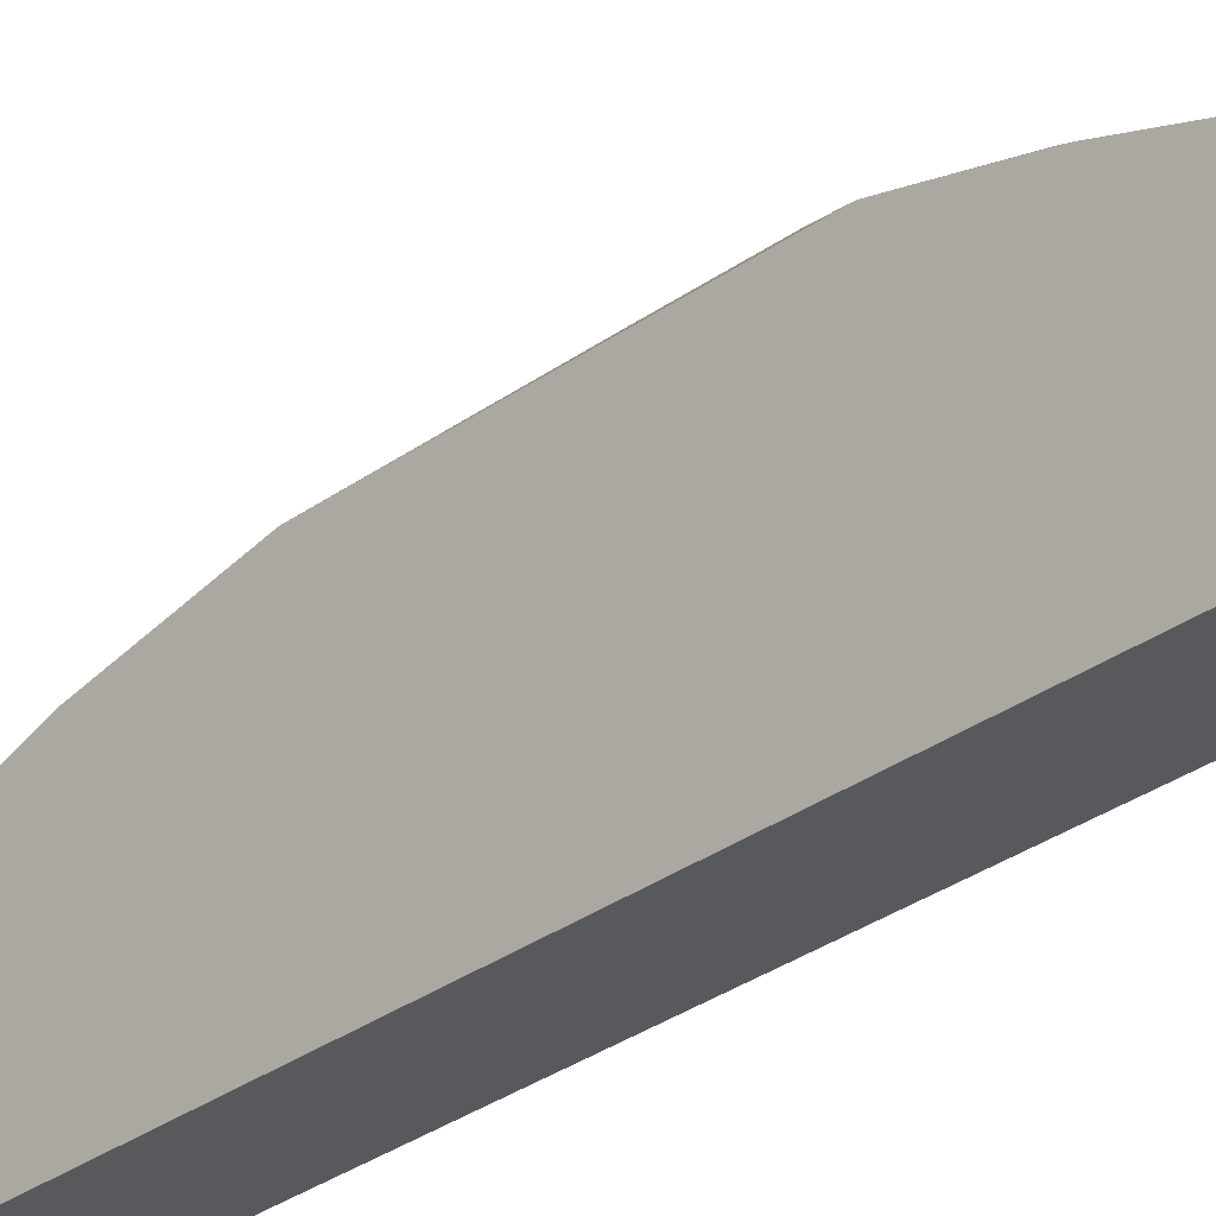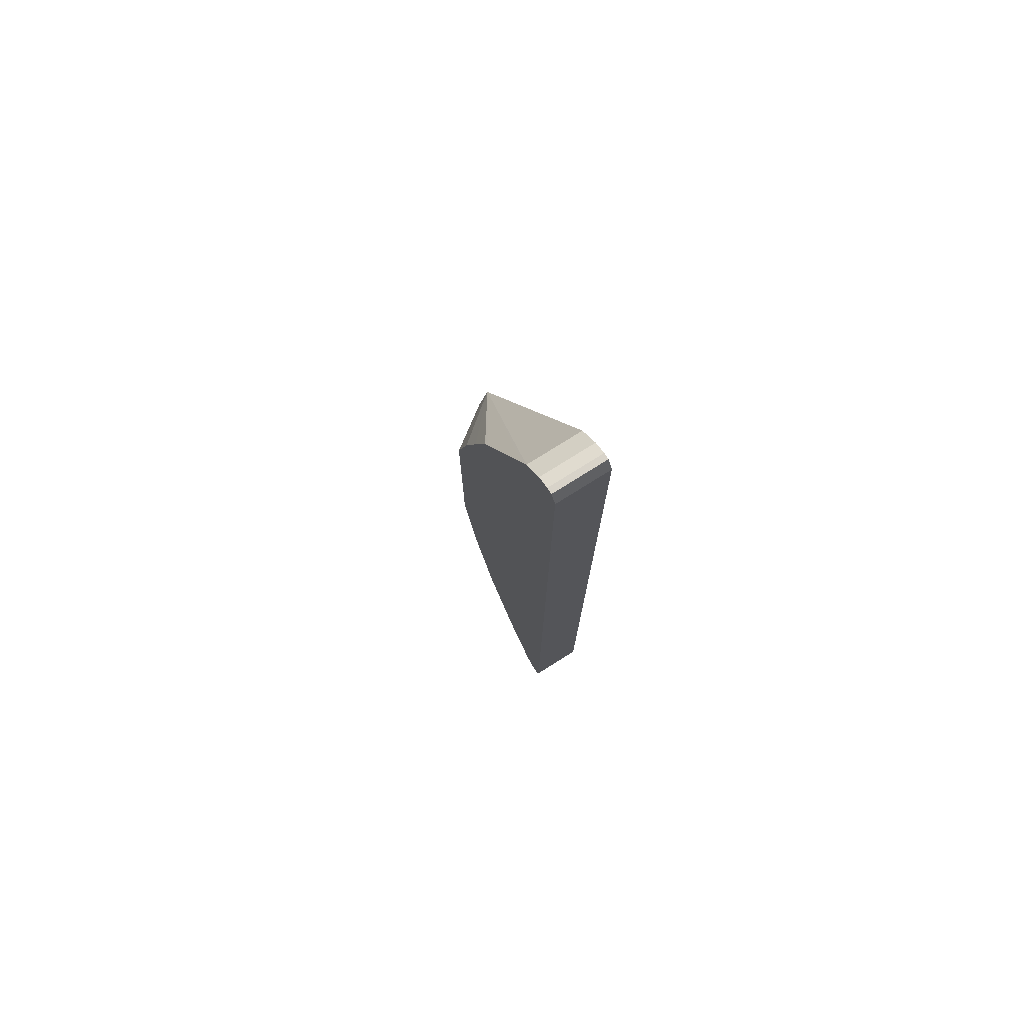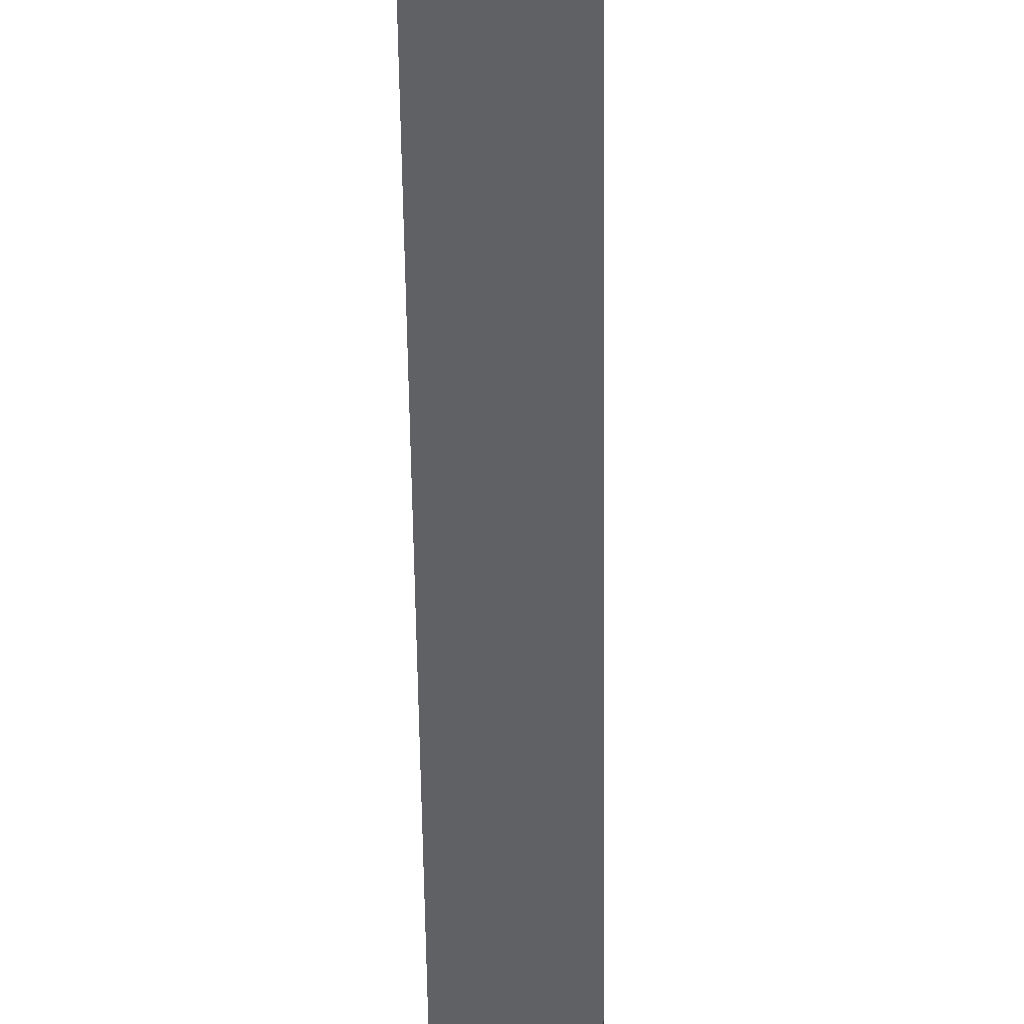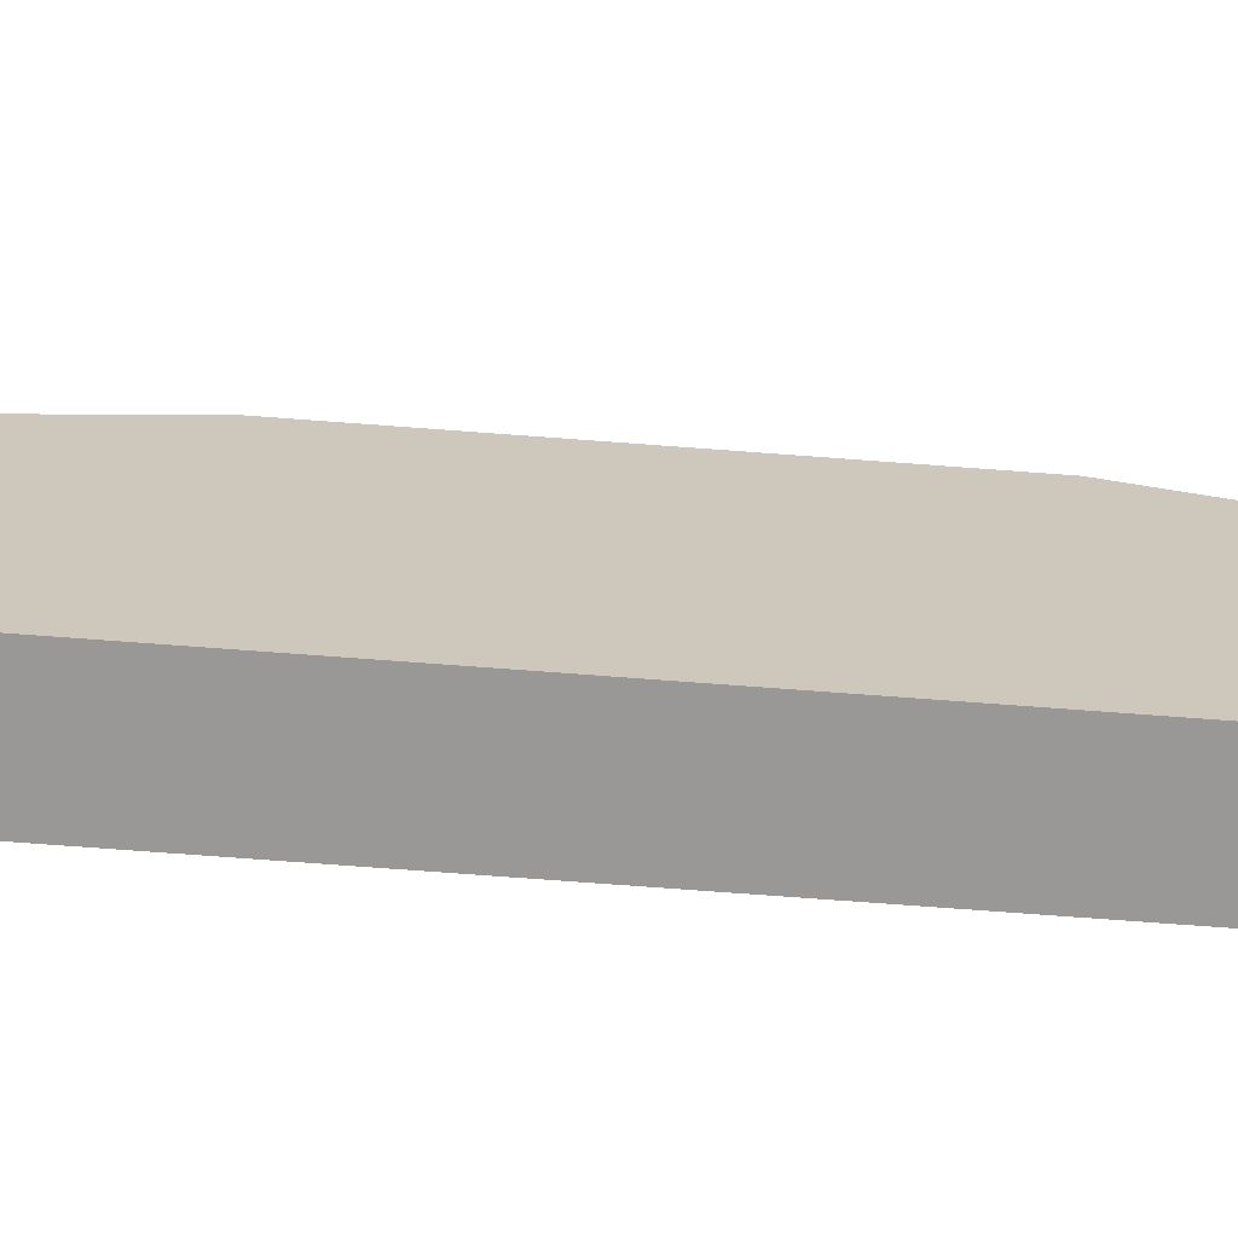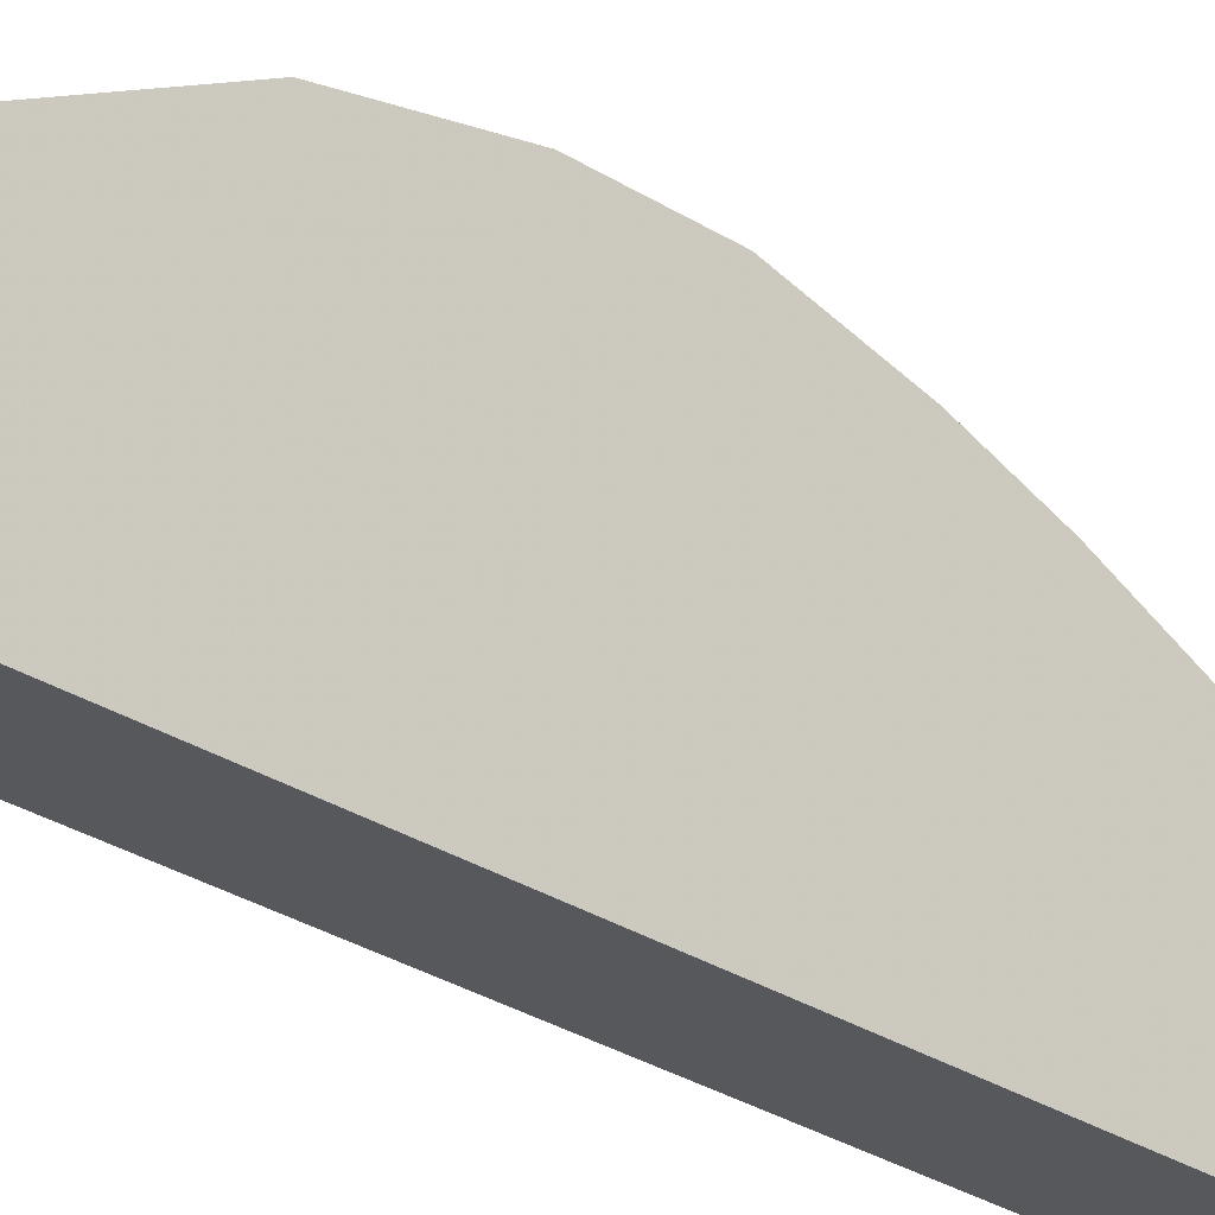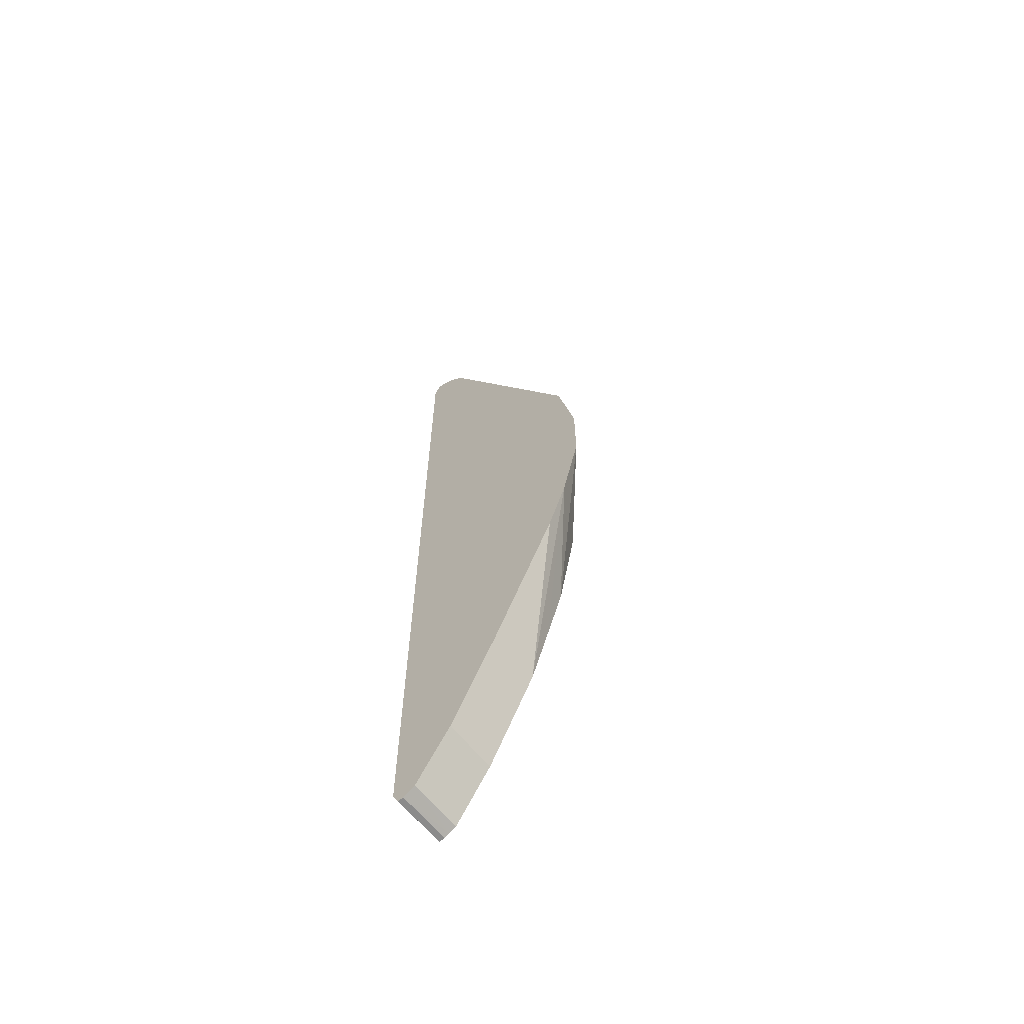
<metadata>
{"format":"obj","ext":"obj","renderer":"f3d","projection":"perspective","resolution":1024,"background":"white","views":[{"elev":-30.1,"azim":-43.4,"up":"+Y"},{"elev":76.0,"azim":-32.2,"up":"+Z"},{"elev":-45.8,"azim":0.6,"up":"+Y"},{"elev":-68.7,"azim":-94.4,"up":"+Y"},{"elev":-27.9,"azim":45.4,"up":"+Y"},{"elev":-63.8,"azim":129.2,"up":"+Z"}]}
</metadata>
<code>
v -0.3767 -0.07576 -0.03562
v -0.3767 -0.0936 -0.107
v -0.4292 -0.1427 -0.1961
v -0.4292 -0.1248 -0.107
v -0.3767 -0.07576 0.03563
v -0.3767 -0.1129 -0.1605
v -0.4292 -0.1783 -0.303
v -0.4292 -0.1605 -0.2496
v -0.4292 -0.1248 0.107
v -0.3767 -0.0936 0.1248
v -0.3767 -0.1783 -0.303
v -0.4292 -0.1796 -0.3057
v -0.4292 -0.1427 0.1783
v -0.4292 -0.1605 0.2318
v -0.4292 -0.1783 0.2852
v -0.4292 -0.1787 0.2861
v -0.4292 -0.1842 0.2972
v -0.4292 -0.2263 0.3812
v -0.4292 -0.2377 0.4042
v -0.4292 -0.2437 0.416
v -0.3767 -0.2437 0.416
v -0.3767 -0.1805 -0.3075
v -0.3767 -0.1842 -0.315
v -0.4292 -0.1842 -0.315
v -0.4292 -0.2615 0.4339
v -0.3767 -0.2615 0.4339
v -0.3767 -0.2199 -0.3863
v -0.4292 -0.1974 -0.3414
v -0.4292 -0.2624 0.4343
v -0.3767 -0.2734 0.4398
v -0.3767 -0.2259 -0.3982
v -0.4292 -0.2199 -0.3863
v -0.4292 -0.2734 0.4398
v -0.3767 -0.2794 0.4398
v -0.3767 -0.2615 -0.4517
v -0.4292 -0.2259 -0.3982
v -0.4292 -0.2794 0.4398
v -0.4292 -0.2846 0.4292
v -0.3767 -0.2853 0.4279
v -0.3767 -0.2697 -0.4557
v -0.4292 -0.2687 -0.4553
v -0.4292 -0.2615 -0.4517
v -0.4292 -0.2853 0.4279
v -0.3767 -0.2853 -0.4457
v -0.3767 -0.2734 -0.4576
v -0.4292 -0.2734 -0.4576
v -0.4292 -0.2853 -0.4457
v -0.3767 -0.2801 -0.4562
v -0.3767 -0.2794 -0.4576
v -0.4292 -0.2794 -0.4576
v -0.4292 -0.2798 -0.4568
f 23 27 28
f 20 26 21
f 20 25 26
f 12 23 24
f 12 22 23
f 11 22 12
f 10 20 21
f 10 19 20
f 10 18 19
f 10 17 18
f 10 15 16
f 10 14 15
f 10 13 14
f 7 11 12
f 6 11 7
f 5 9 10
f 3 9 4
f 3 13 9
f 3 14 13
f 23 28 24
f 3 15 14
f 10 16 17
f 9 13 10
f 34 37 38
f 26 29 30
f 3 16 15
f 47 51 48
f 45 50 46
f 45 49 50
f 44 47 48
f 41 45 46
f 40 45 41
f 39 47 44
f 39 43 47
f 38 43 39
f 35 41 42
f 35 40 41
f 34 38 39
f 31 42 36
f 31 35 42
f 30 37 34
f 30 33 37
f 29 33 30
f 27 32 28
f 27 36 32
f 27 31 36
f 25 29 26
f 3 17 16
f 1 6 2
f 3 19 18
f 1 23 22
f 1 27 23
f 1 31 27
f 1 35 31
f 1 40 35
f 1 45 40
f 1 49 45
f 1 48 49
f 1 44 48
f 1 39 44
f 1 34 39
f 1 30 34
f 1 26 30
f 1 21 26
f 1 10 21
f 1 5 10
f 1 9 5
f 1 4 9
f 1 3 4
f 1 2 3
f 48 51 49
f 1 22 11
f 3 18 17
f 1 11 6
f 2 7 8
f 3 20 19
f 3 25 20
f 3 29 25
f 3 33 29
f 3 37 33
f 3 38 37
f 3 43 38
f 3 47 43
f 3 51 47
f 3 50 51
f 3 46 50
f 3 41 46
f 3 42 41
f 3 36 42
f 3 32 36
f 3 28 32
f 3 24 28
f 3 12 24
f 3 7 12
f 3 8 7
f 2 8 3
f 2 6 7
f 49 51 50

</code>
